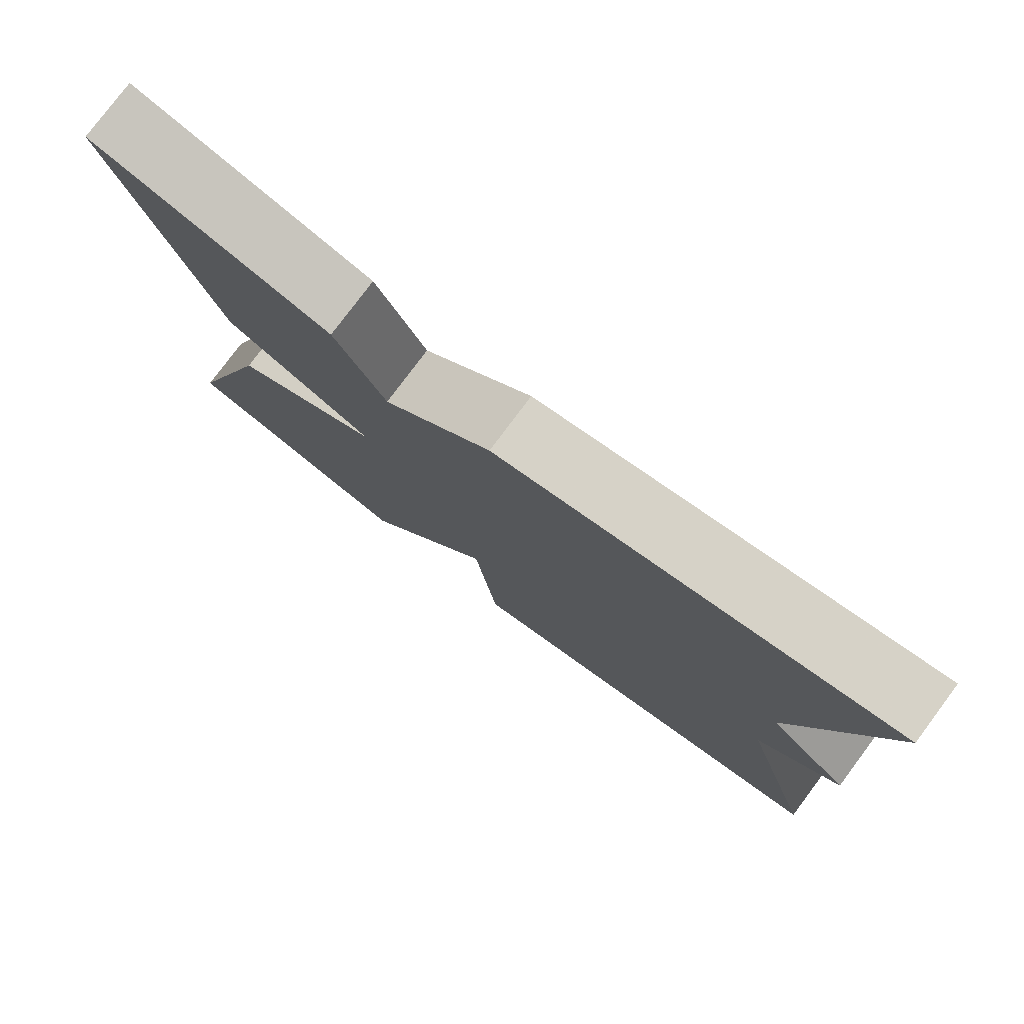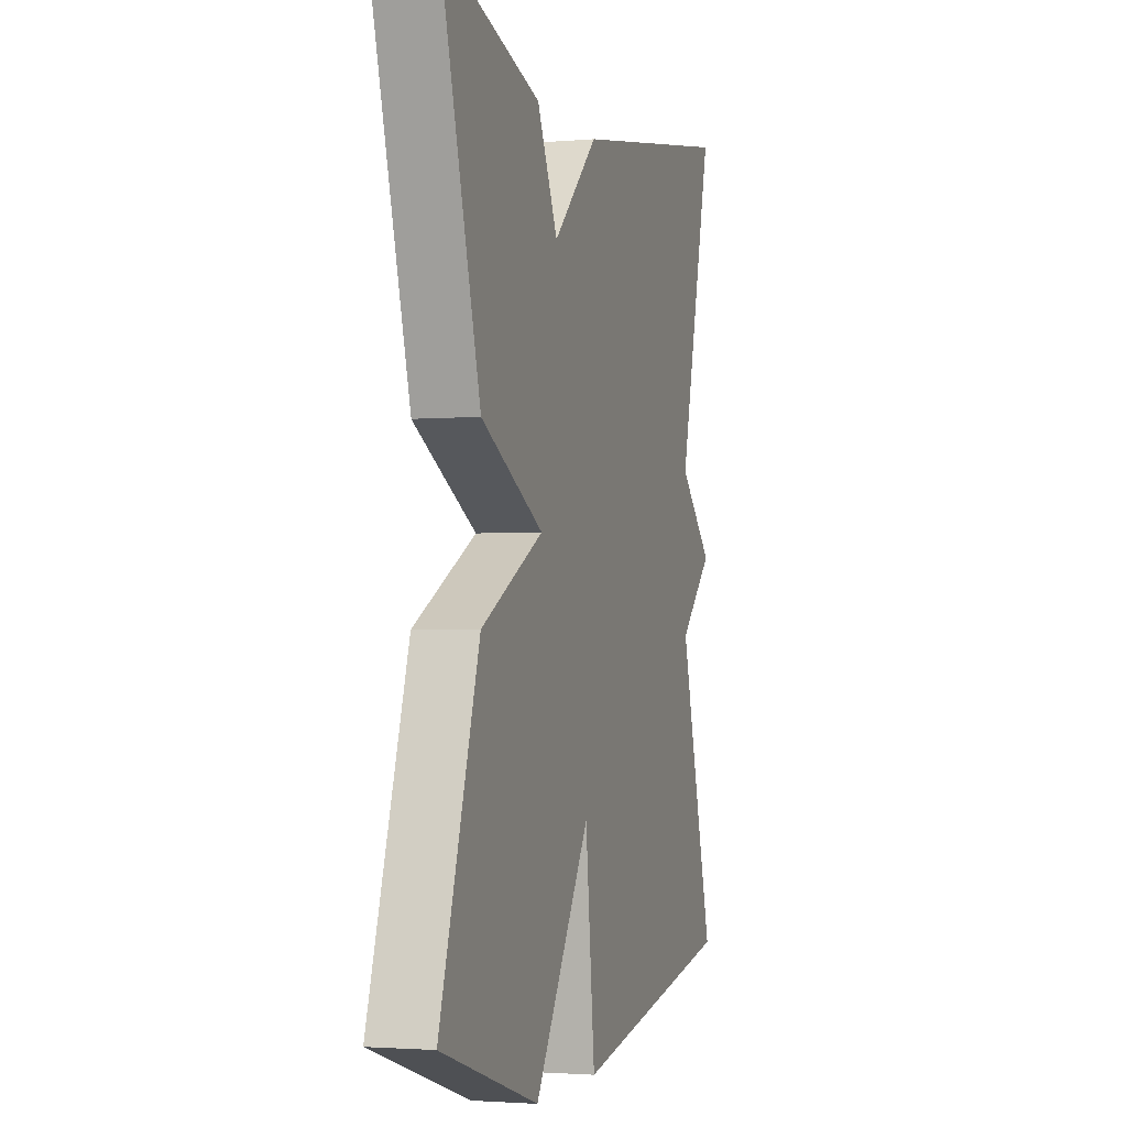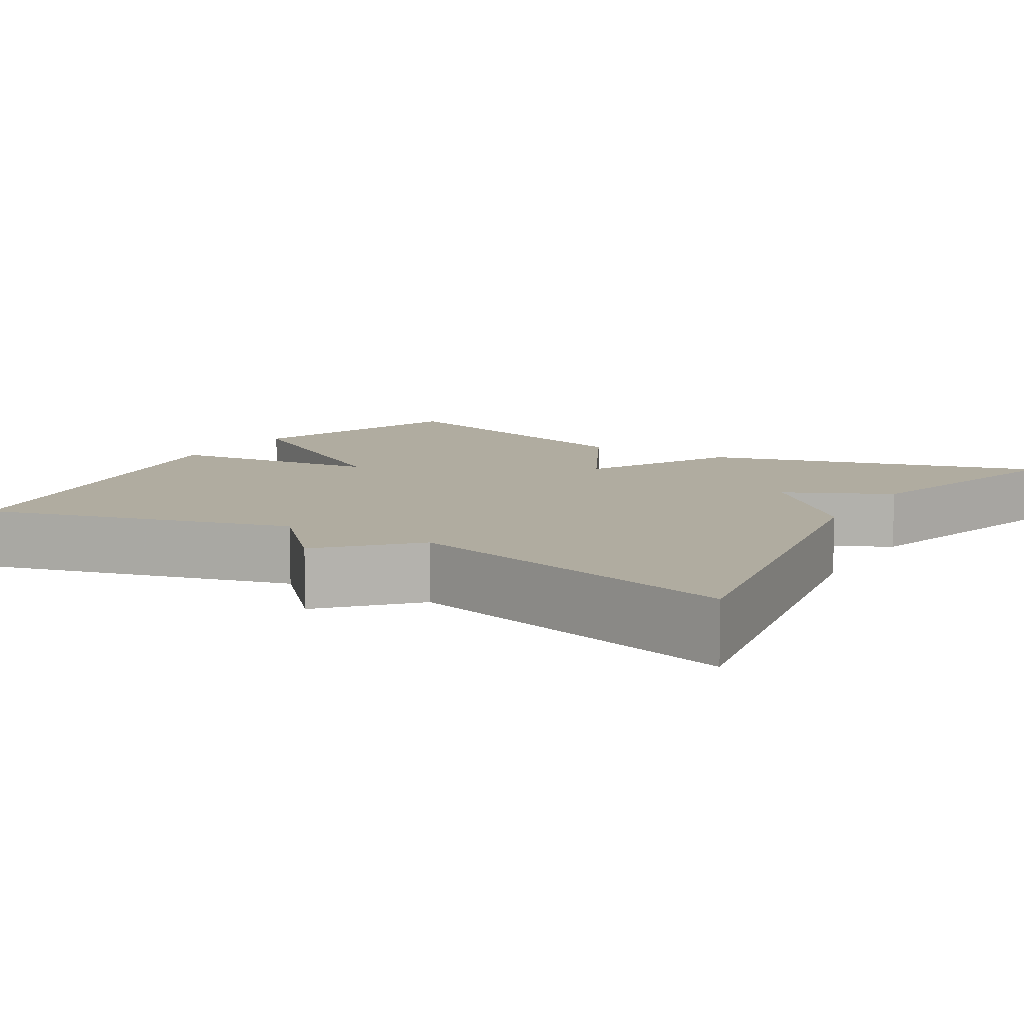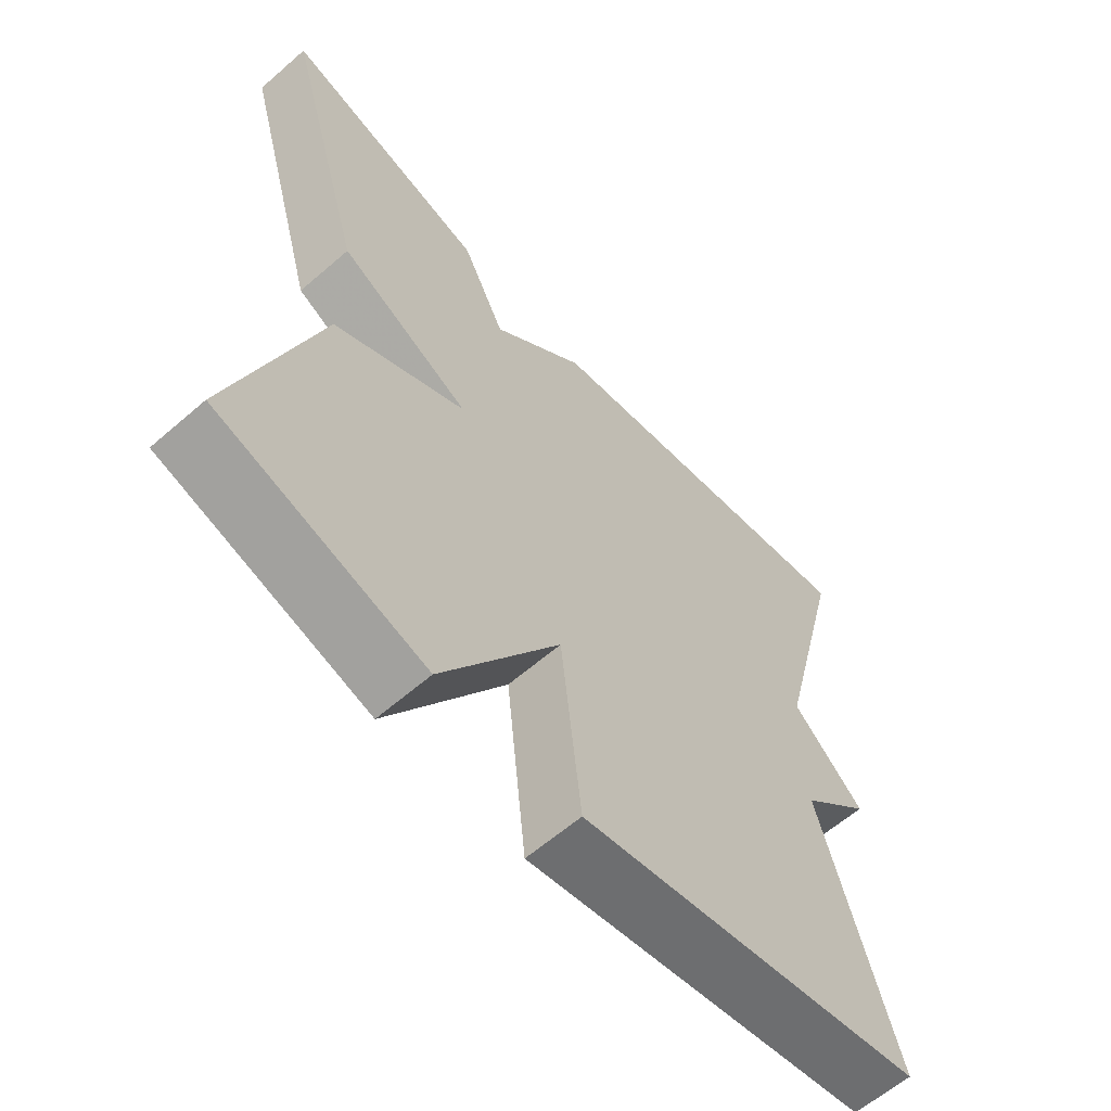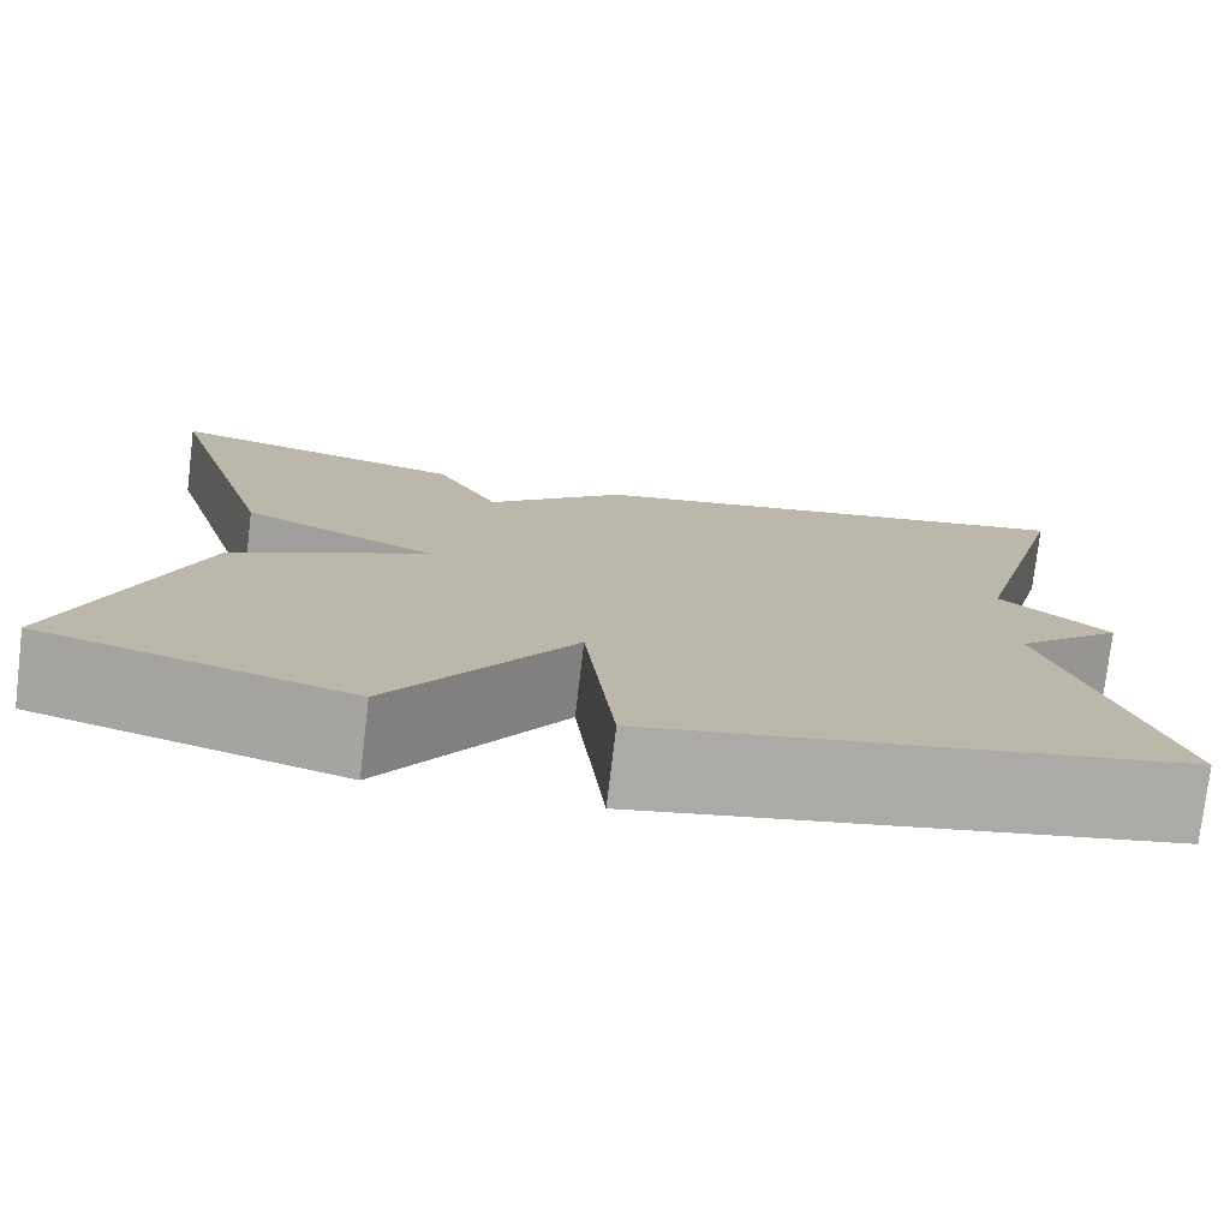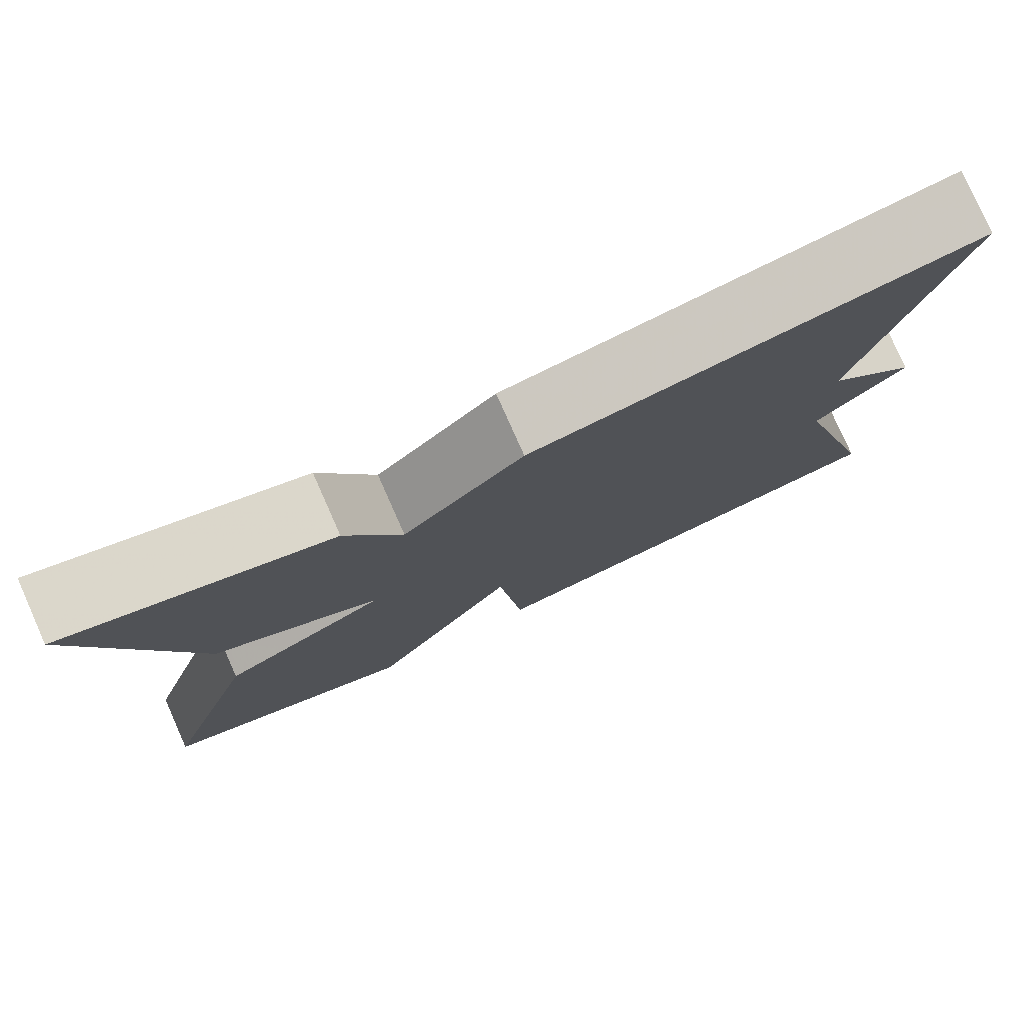
<metadata>
{"format":"obj","ext":"obj","renderer":"f3d","projection":"perspective","resolution":1024,"background":"white","views":[{"elev":79.0,"azim":-143.2,"up":"+Z"},{"elev":-2.4,"azim":107.0,"up":"+Z"},{"elev":9.9,"azim":-58.9,"up":"+Y"},{"elev":-61.7,"azim":131.4,"up":"+Z"},{"elev":-77.0,"azim":173.2,"up":"+Z"},{"elev":78.9,"azim":156.0,"up":"+Z"}]}
</metadata>
<code>
v 0.5 0.07 -0.5
v 0.203 0.07 -0.593
v 0.032 0.07 -0.321
v 0.003 0.07 -0.593
v -0.5 0.07 -0.5
v -0.394 0.07 -0.119
v -0.498 0.07 -0.02
v -0.394 0.07 0.081
v -0.5 0.07 0.5
v 0.002 0.07 0.413
v 0.139 0.07 0.282
v 0.202 0.07 0.413
v 0.5 0.07 0.5
v 0.38 0.07 0.076
v 0.19 0.07 -0.023
v 0.38 0.07 -0.124
v 0.5 0 -0.5
v 0.203 0 -0.593
v 0.032 0 -0.321
v 0.003 0 -0.593
v -0.5 0 -0.5
v -0.394 0 -0.119
v -0.498 0 -0.02
v -0.394 0 0.081
v -0.5 0 0.5
v 0.002 0 0.413
v 0.139 0 0.282
v 0.202 0 0.413
v 0.5 0 0.5
v 0.38 0 0.076
v 0.19 0 -0.023
v 0.38 0 -0.124
f 1 2 3
f 16 1 3
f 15 16 3
f 13 14 15
f 12 13 15
f 11 12 15
f 11 15 3
f 10 11 3
f 9 10 3
f 8 9 3
f 6 7 8 3
f 3 4 5 6
f 19 18 17
f 19 17 32
f 19 32 31
f 31 30 29
f 31 29 28
f 31 28 27
f 19 31 27
f 19 27 26
f 19 26 25
f 19 25 24
f 19 24 23 22
f 22 21 20 19
f 1 17 18 2
f 2 18 19 3
f 3 19 20 4
f 4 20 21 5
f 5 21 22 6
f 6 22 23 7
f 7 23 24 8
f 8 24 25 9
f 9 25 26 10
f 10 26 27 11
f 11 27 28 12
f 12 28 29 13
f 13 29 30 14
f 14 30 31 15
f 15 31 32 16
f 16 32 17 1

</code>
